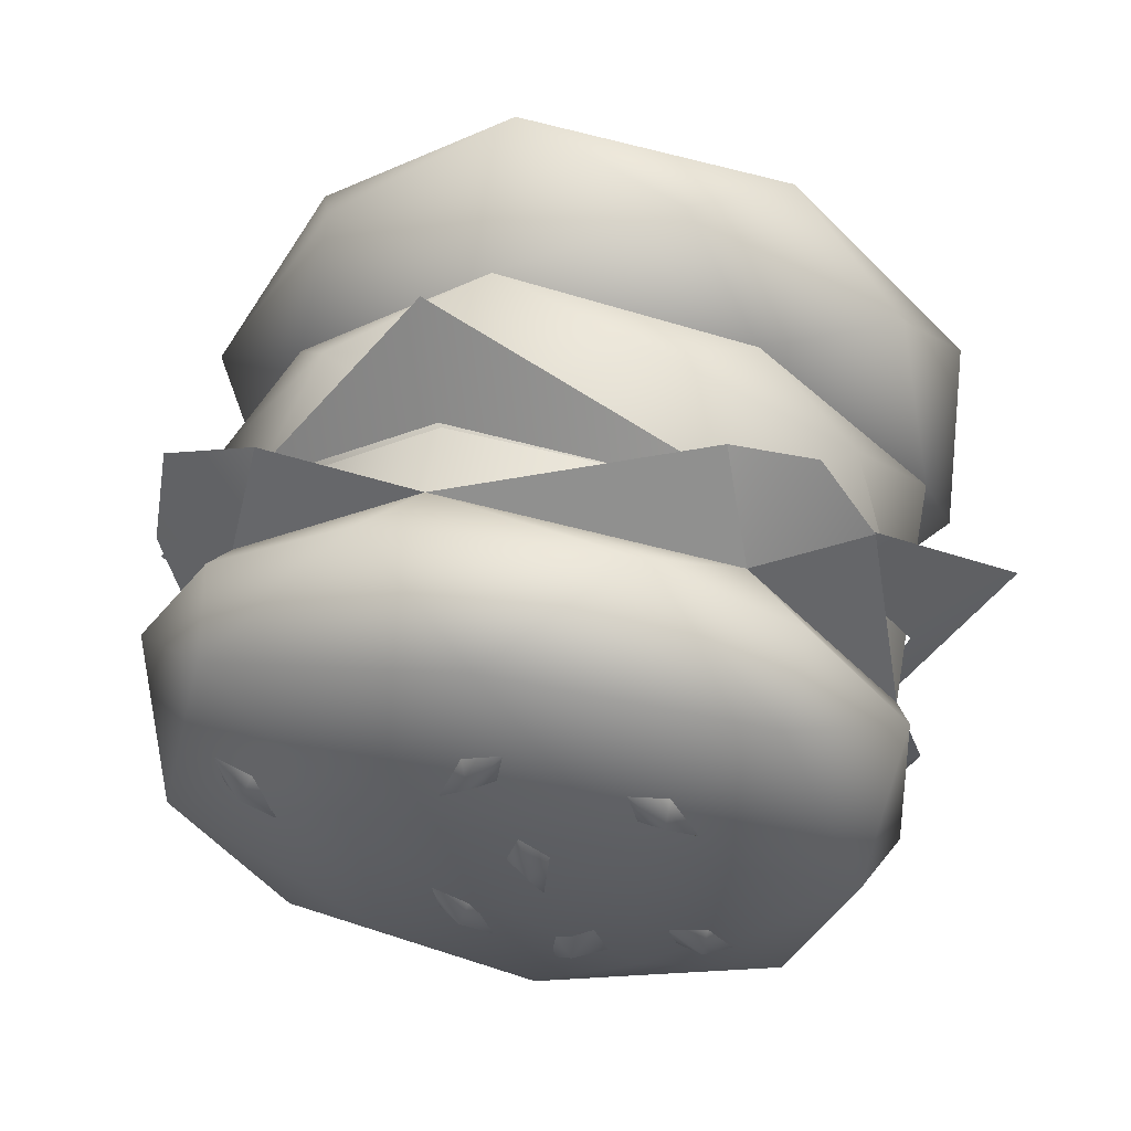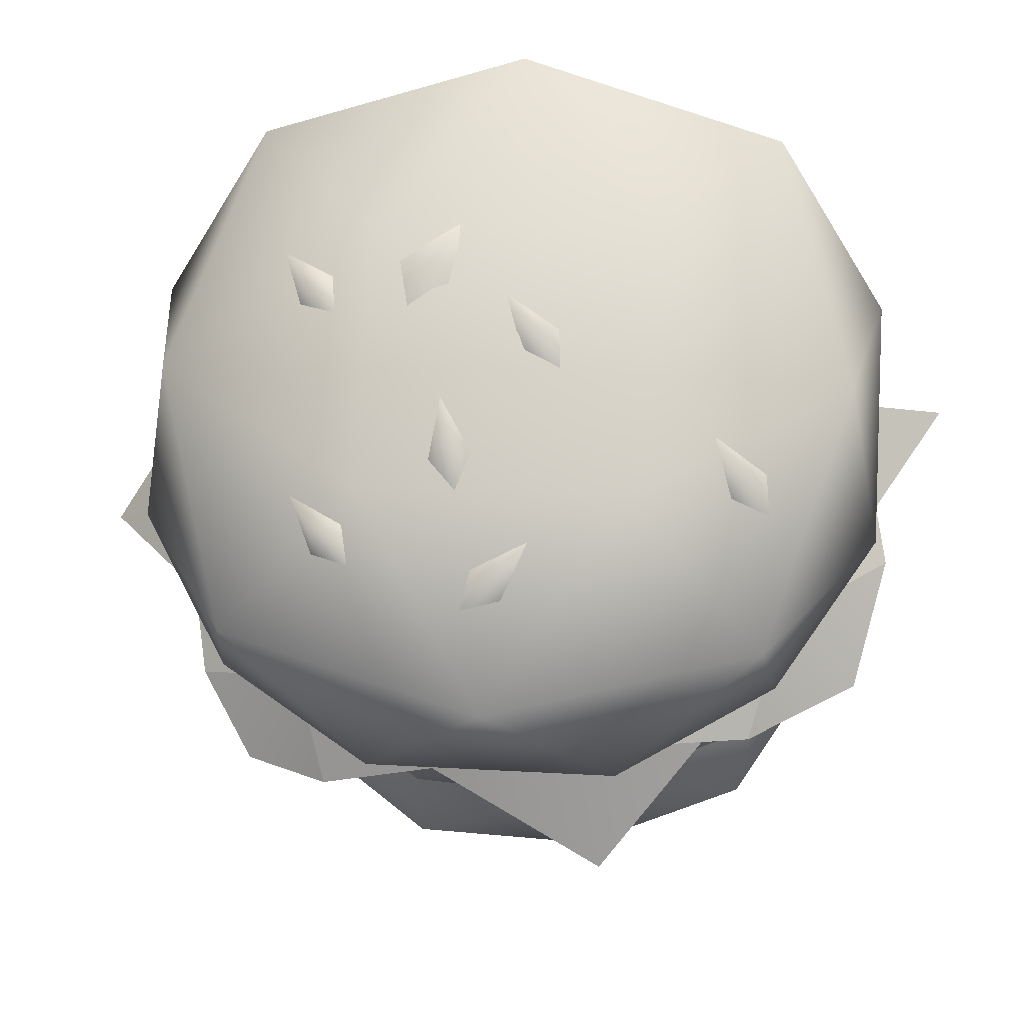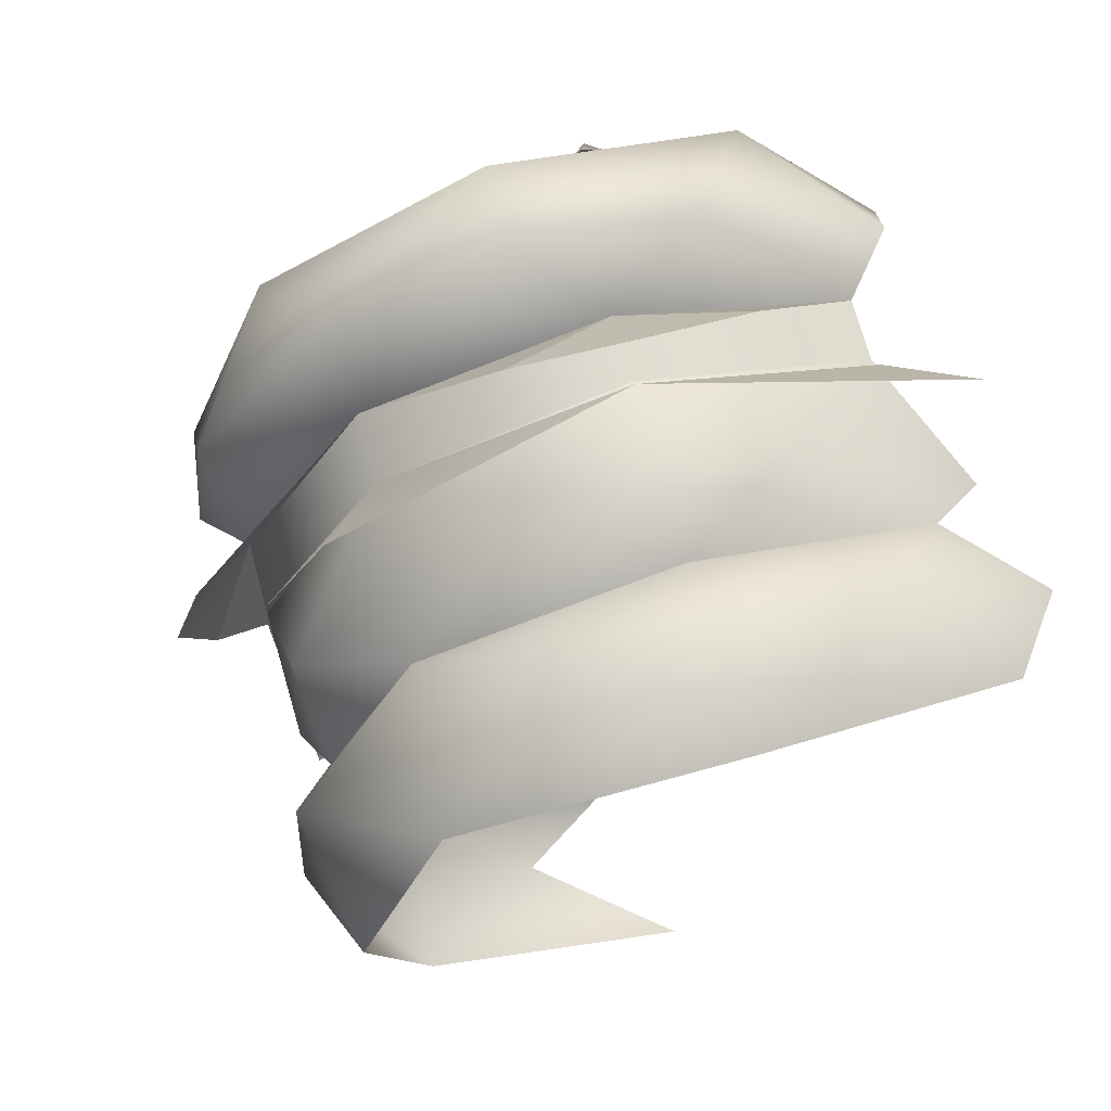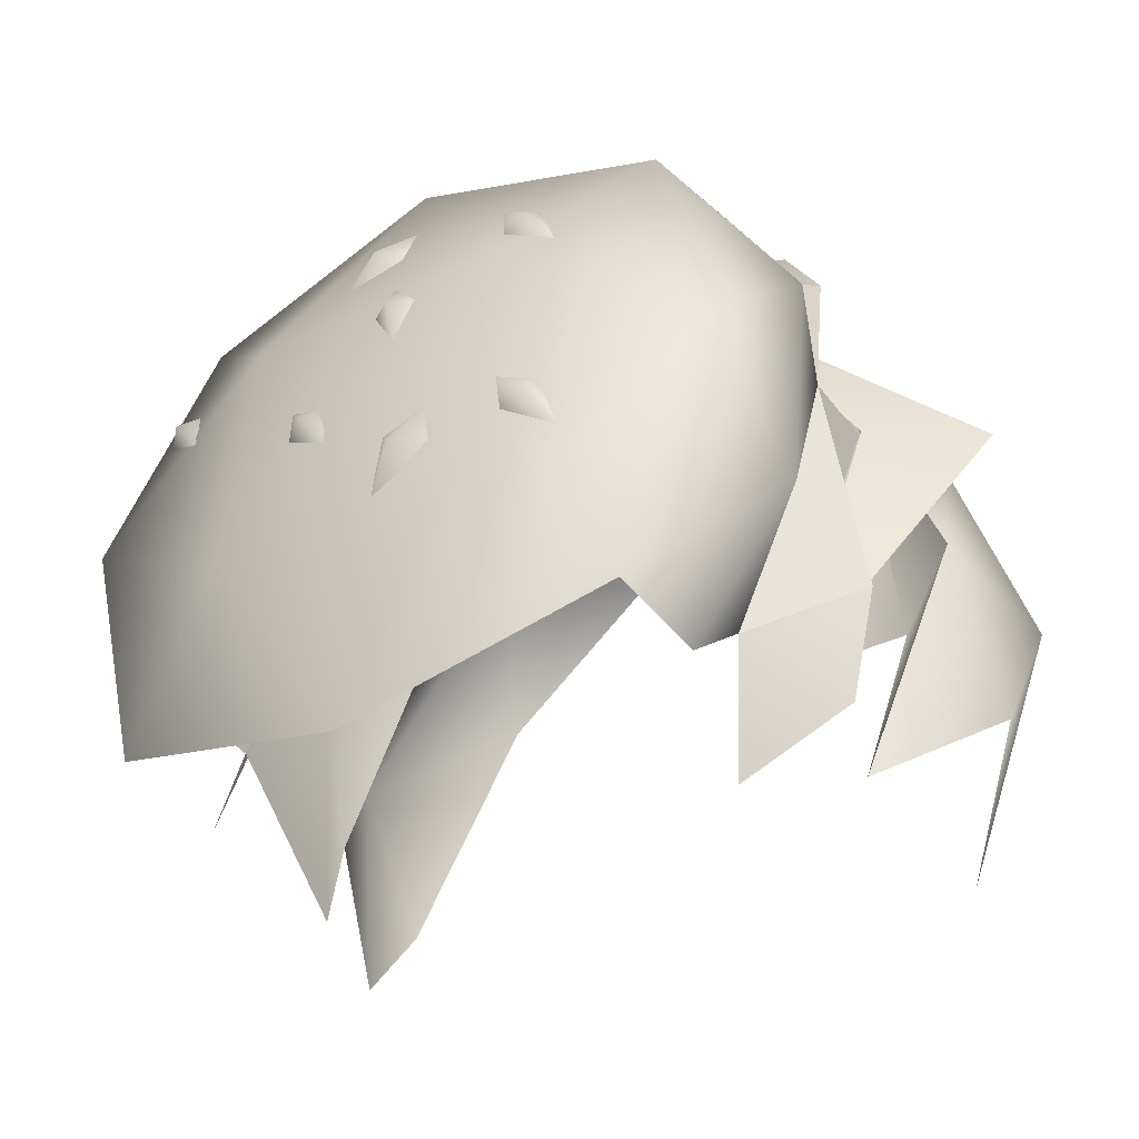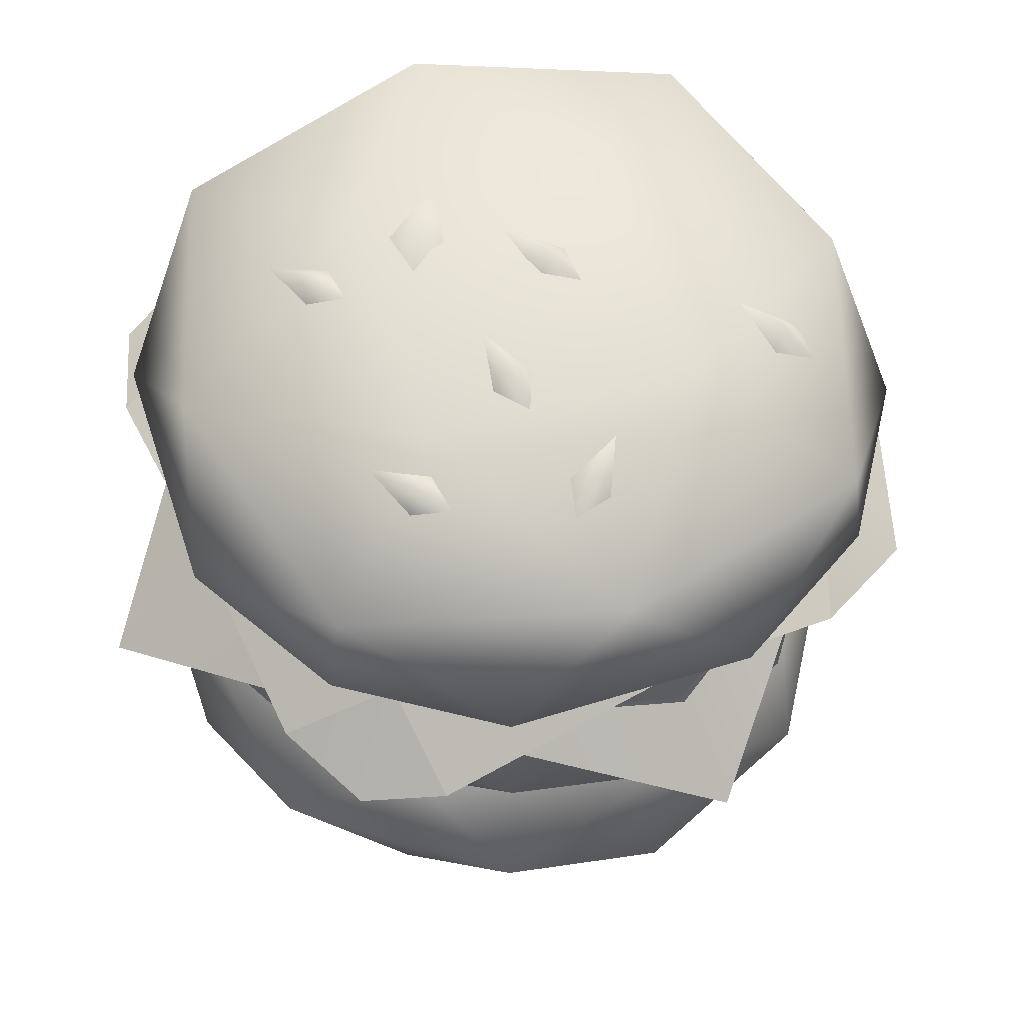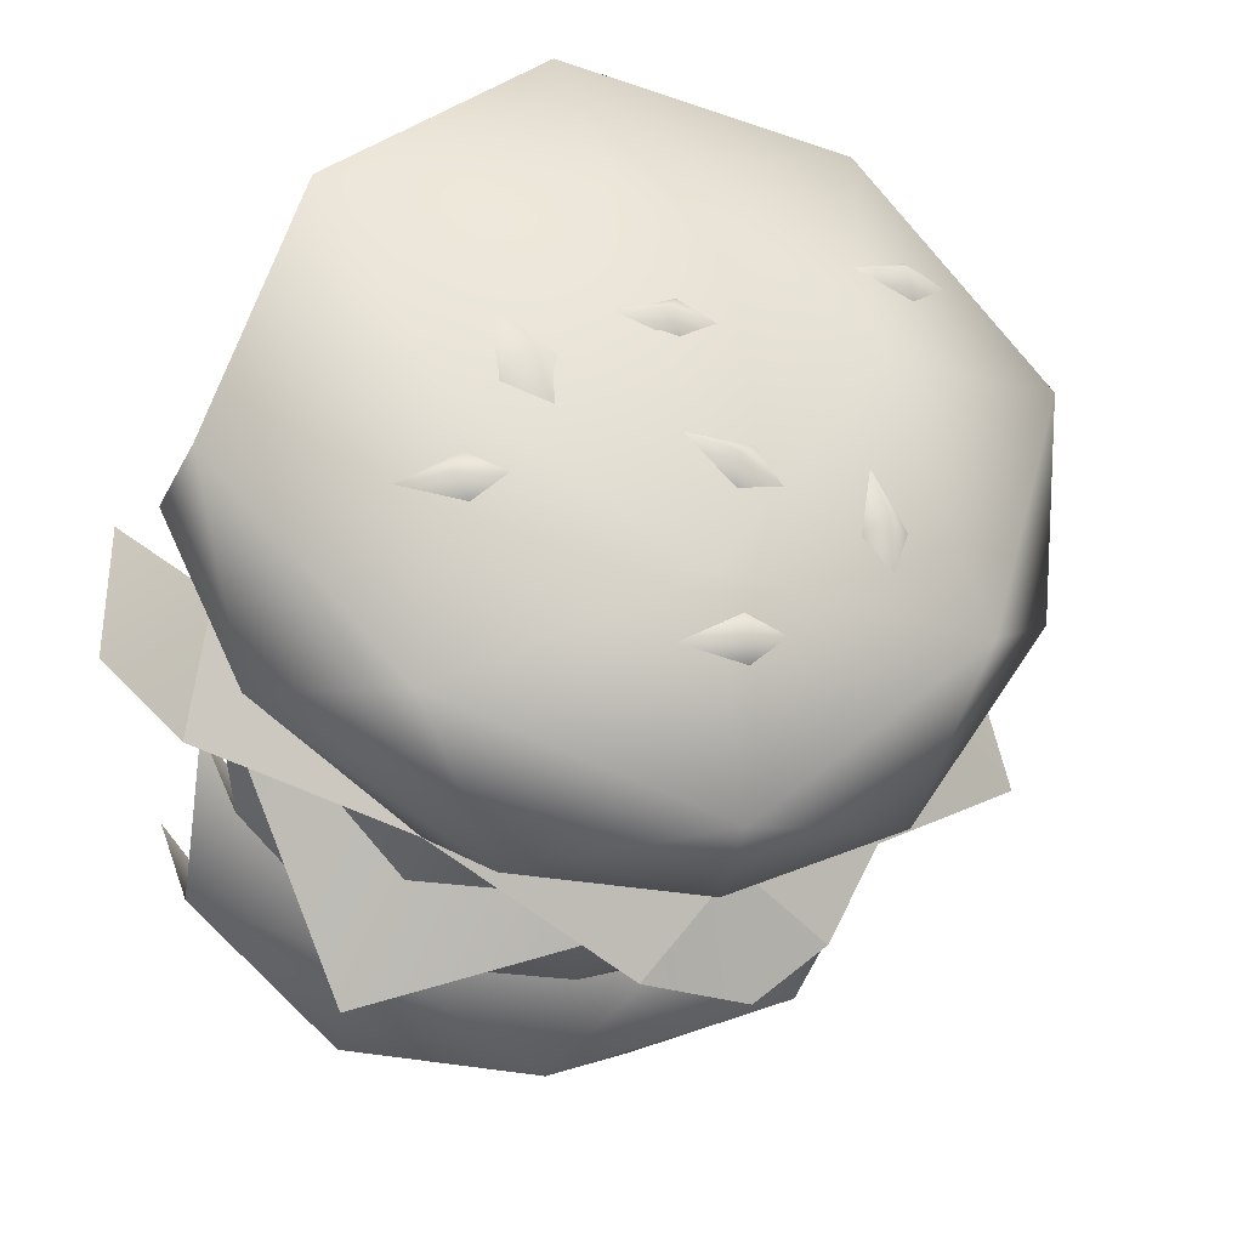
<metadata>
{"format":"obj","ext":"obj","renderer":"f3d","projection":"perspective","resolution":1024,"background":"white","views":[{"elev":78.0,"azim":-168.2,"up":"+Z"},{"elev":56.4,"azim":12.0,"up":"+Y"},{"elev":-27.3,"azim":60.2,"up":"+Y"},{"elev":-22.7,"azim":-143.2,"up":"+Z"},{"elev":42.4,"azim":-11.2,"up":"+Y"},{"elev":47.5,"azim":-51.4,"up":"+Y"}]}
</metadata>
<code>
g obj_patty_all
v -0.4334 0.2764 0.2173
v -0.4334 0.2764 0.2173
v -0.3941 0.4345 0.0286
v -0.3941 0.4345 0.0286
v -0.3848 0.1826 -0.0154
v -0.3821 0.5296 0.094
v -0.381 0.4496 -0.0754
v -0.381 0.4496 -0.0754
v -0.355 0.3107 0.0326
v -0.3518 0.0405 0.1179
v -0.3501 0.456 0.3181
v -0.3458 0.3577 0.2143
v -0.3458 0.3577 0.2143
v -0.3425 0.4241 0.2347
v -0.3425 0.4241 0.2347
v -0.3425 0.4241 0.2347
v -0.3425 0.4241 0.2347
v -0.3425 0.4241 0.2347
v -0.3414 0.3548 0.213
v -0.3414 0.3548 0.213
v -0.3414 0.3548 0.213
v -0.3404 0.6002 0.2377
v -0.3386 0.1957 0.1633
v -0.3386 0.1957 0.1633
v -0.3118 0.5813 -0.0552
v -0.3074 0.4377 -0.0387
v -0.3046 0.5028 -0.0143
v -0.3046 0.5028 -0.0143
v -0.3046 0.5028 -0.0143
v -0.3046 0.5028 -0.0143
v -0.3046 0.5028 -0.0143
v -0.3037 0.4383 -0.0345
v -0.3037 0.4383 -0.0345
v -0.3008 0.6651 -0.0165
v -0.2995 0.1067 -0.1406
v -0.2927 0.4899 -0.1394
v -0.2894 0.2767 -0.0759
v -0.2894 0.2767 -0.0759
v -0.2827 0.3118 0.4019
v -0.2827 0.3118 0.4019
v -0.2796 0.0817 0.2972
v -0.2591 0.2186 0.3177
v -0.2414 0.6674 0.1322
v -0.2402 0.4167 0.4458
v -0.2325 0.508 0.4619
v -0.2208 0.2736 0.4678
v -0.2208 0.2736 0.4678
v -0.214 0.6827 0.1672
v -0.2138 0.6601 0.184
v -0.1884 0.6764 0.1574
v -0.1838 0.597 0.3568
v -0.1788 0.3011 0.3993
v -0.1788 0.3011 0.3993
v -0.1781 0.3683 0.4167
v -0.1781 0.3683 0.4167
v -0.1781 0.3683 0.4167
v -0.1781 0.3683 0.4167
v -0.1781 0.3683 0.4167
v -0.1781 0.3683 0.4167
v -0.1781 0.3683 0.4167
v -0.1779 0.6693 0.1936
v -0.177 0.2991 0.395
v -0.177 0.2991 0.395
v -0.177 0.2991 0.395
v -0.1597 0.699 0.1094
v -0.1545 -0.0323 0.2903
v -0.154 0.6017 0.3911
v -0.1531 0.5759 0.4023
v -0.1519 0.1447 0.3329
v -0.1519 0.1447 0.3329
v -0.1395 0.2804 0.4833
v -0.1395 0.2804 0.4833
v -0.1305 0.6918 0.1391
v -0.1291 0.5978 0.3785
v -0.1256 0.6204 0.3486
v -0.1165 0.5828 0.4114
v -0.1114 0.6799 0.1837
v -0.095 0.7094 0.144
v -0.0823 0.3987 0.5139
v -0.0784 0.7082 0.0959
v -0.0677 0.6859 0.1623
v -0.0628 0.0522 0.4051
v -0.0614 0.1917 0.4161
v -0.06 0.6378 0.3178
v -0.0599 0.6654 0.2658
v -0.0596 0.7242 -0.1101
v -0.0461 0.6607 0.3091
v -0.0302 0.6301 0.3406
v -0.0222 0.646 0.3067
v -0.0192 0.7034 0.1645
v -0.0173 0.6836 0.2189
v -0.0062 0.5732 0.4316
v -0.004 0.5906 0.3975
v 0.0062 0.6804 0.2123
v 0.0125 0.7034 0.1973
v 0.0182 0.6047 0.4073
v 0.0285 0.5212 0.5076
v 0.0288 0.5812 0.4186
v 0.0342 0.6903 0.1851
v 0.0436 0.6768 0.2198
v 0.0438 0.6107 0.37
v 0.0919 0.7164 0.0792
v 0.0982 0.1381 0.3748
v 0.0982 0.1381 0.3748
v 0.1068 0.3639 0.4391
v 0.1068 0.3639 0.4391
v 0.1068 0.3639 0.4391
v 0.1068 0.3639 0.4391
v 0.1068 0.3639 0.4391
v 0.1077 0.2995 0.4189
v 0.1077 0.2995 0.4189
v 0.1077 0.2995 0.4189
v 0.1106 0.2966 0.422
v 0.1106 0.2966 0.422
v 0.111 -0.0225 0.3482
v 0.126 0.6378 0.3184
v 0.1437 0.2053 0.4819
v 0.1437 0.2053 0.4819
v 0.1534 0.415 0.4856
v 0.1934 0.6467 0.2443
v 0.2025 0.7 -0.0769
v 0.2177 0.6183 0.2896
v 0.2264 0.6408 0.2752
v 0.238 0.2299 0.3277
v 0.2439 0.387 -0.1441
v 0.2454 0.6253 0.2613
v 0.2545 0.6091 0.2948
v 0.2655 0.094 0.3081
v 0.2698 0.3414 0.3803
v 0.2698 0.3414 0.3803
v 0.2709 0.5428 0.4015
v 0.2775 0.1995 0.2061
v 0.2775 0.1995 0.2061
v 0.2842 0.4178 0.2828
v 0.2842 0.4178 0.2828
v 0.2842 0.4178 0.2828
v 0.2842 0.4178 0.2828
v 0.2842 0.4178 0.2828
v 0.285 0.3563 0.2636
v 0.285 0.3563 0.2636
v 0.2869 0.4532 0.3825
v 0.2908 0.3514 0.2632
v 0.2908 0.3514 0.2632
v 0.2981 0.0253 0.1566
v 0.2992 0.2593 -0.1771
v 0.3094 0.6452 0.1597
v 0.3119 0.4953 0.0425
v 0.3119 0.4953 0.0425
v 0.3119 0.4953 0.0425
v 0.3127 0.4367 0.0243
v 0.3127 0.4367 0.0243
v 0.3191 0.4301 0.019
v 0.3207 0.2797 -0.0313
v 0.3207 0.2797 -0.0313
v 0.3252 0.5785 0.0091
v 0.3398 0.295 0.1409
v 0.3493 0.1299 -0.089
v 0.3572 0.5049 0.2332
v 0.3635 0.346 0.3016
v 0.374 0.4036 0.1877
v 0.374 0.4036 0.1877
v 0.3792 0.1825 0.0605
v 0.4071 0.3817 -0.0251
f 14 27 19
f 27 32 19
f 15 20 54
f 54 20 62
f 26 1 12
f 8 3 30
f 24 5 10
f 11 6 16
f 22 6 11
f 4 17 31
f 10 5 35
f 6 28 16
f 34 6 22
f 5 24 38
f 9 21 33
f 6 25 28
f 34 25 6
f 23 9 37
f 36 7 29
f 41 24 10
f 2 52 13
f 42 21 9
f 23 42 9
f 22 11 45
f 11 16 57
f 45 11 44
f 18 39 56
f 65 34 22
f 66 41 10
f 42 64 21
f 41 70 24
f 44 11 57
f 69 42 23
f 75 22 45
f 40 46 58
f 43 49 48
f 50 43 48
f 65 22 75
f 49 61 48
f 61 50 48
f 45 44 79
f 47 71 59
f 65 86 34
f 79 44 57
f 83 64 42
f 82 41 66
f 82 70 41
f 51 68 67
f 83 42 69
f 74 51 67
f 68 76 67
f 76 74 67
f 73 77 78
f 75 45 97
f 80 73 78
f 91 65 75
f 45 79 97
f 77 81 78
f 81 80 78
f 72 105 60
f 55 63 108
f 108 63 111
f 85 84 87
f 79 57 106
f 84 88 87
f 83 110 64
f 89 85 87
f 102 86 65
f 82 103 70
f 104 83 69
f 115 82 66
f 88 89 87
f 91 102 65
f 91 75 116
f 90 94 95
f 93 92 96
f 99 90 95
f 75 97 116
f 92 98 96
f 101 93 96
f 94 100 95
f 53 117 113
f 100 99 95
f 98 101 96
f 97 79 119
f 103 82 115
f 119 79 106
f 91 116 102
f 102 121 86
f 104 124 83
f 124 110 83
f 116 97 131
f 97 119 131
f 128 103 115
f 116 146 102
f 119 106 137
f 118 142 114
f 102 146 121
f 133 124 104
f 124 139 110
f 120 122 123
f 128 132 103
f 107 129 134
f 126 120 123
f 144 128 115
f 122 127 123
f 116 131 146
f 131 119 141
f 141 119 137
f 127 126 123
f 146 155 121
f 156 124 133
f 156 139 124
f 125 150 156
f 154 125 156
f 131 141 158
f 130 159 136
f 162 132 128
f 158 141 137
f 156 150 139
f 131 158 146
f 154 156 133
f 162 128 144
f 158 137 148
f 160 147 135
f 162 153 132
f 146 158 155
f 155 158 148
f 145 153 162
f 143 163 152
f 159 161 136
f 157 162 144
f 157 145 162
f 138 109 140
f 109 112 140
f 149 138 151
f 138 140 151

</code>
